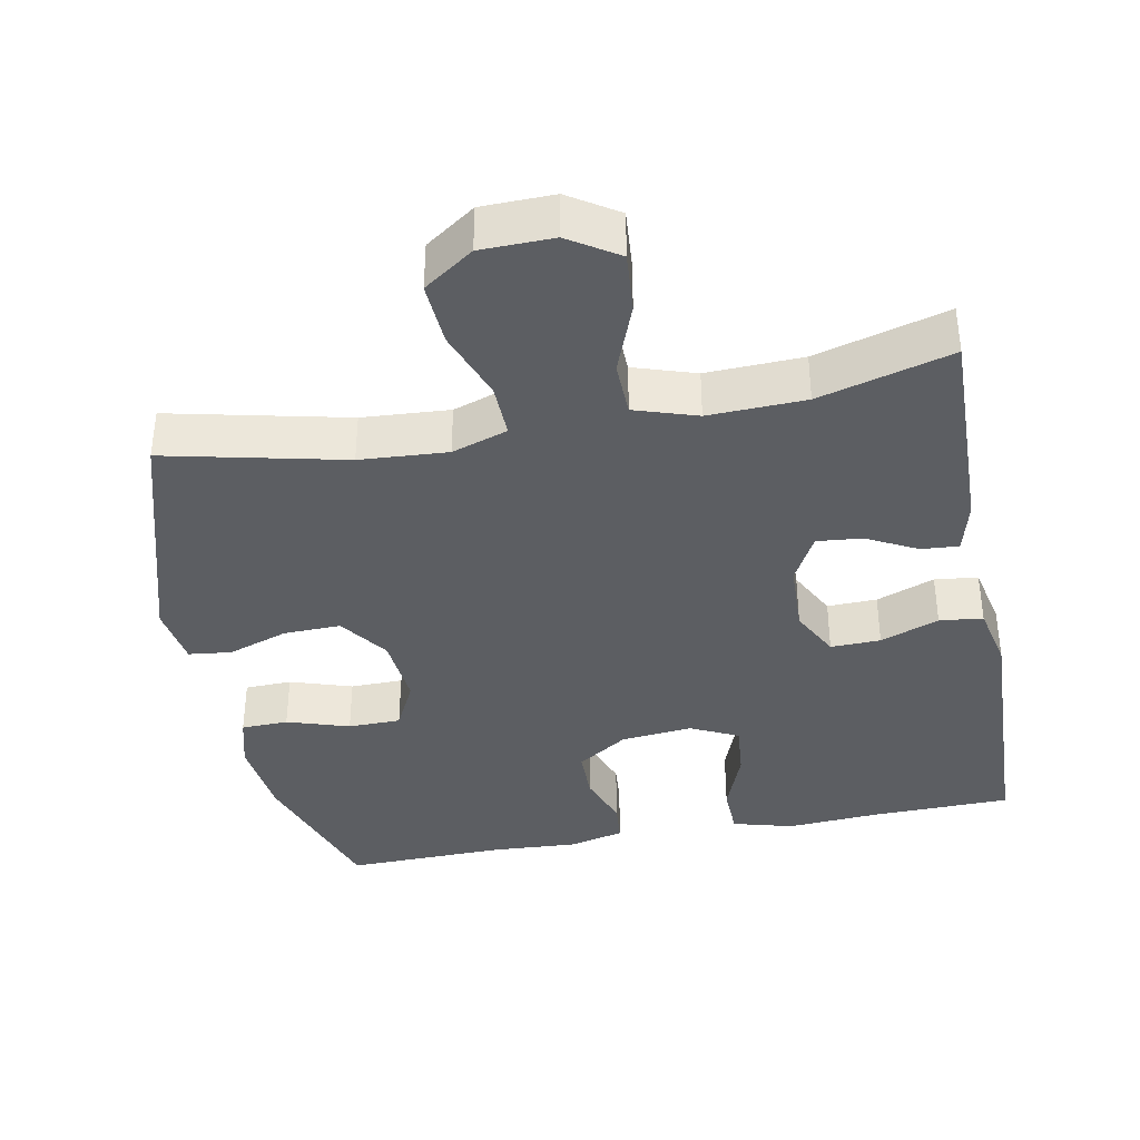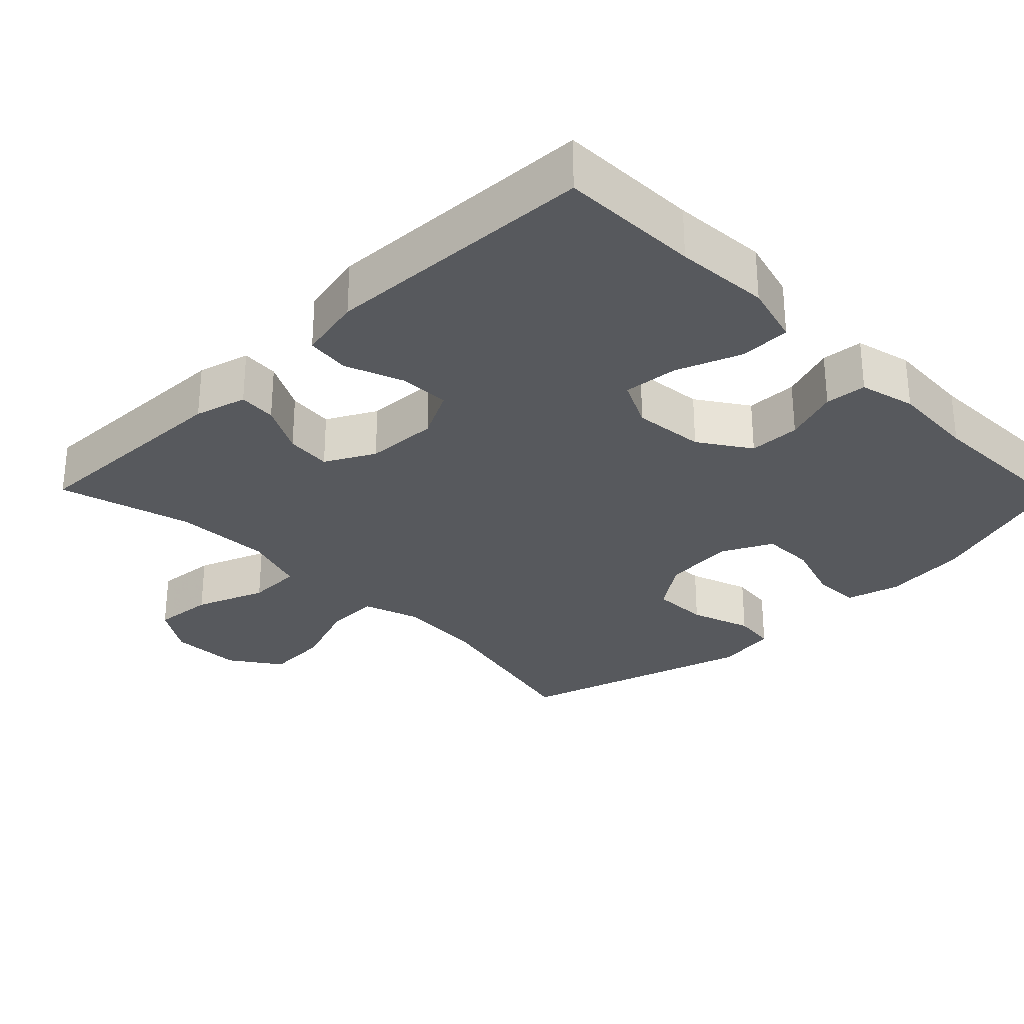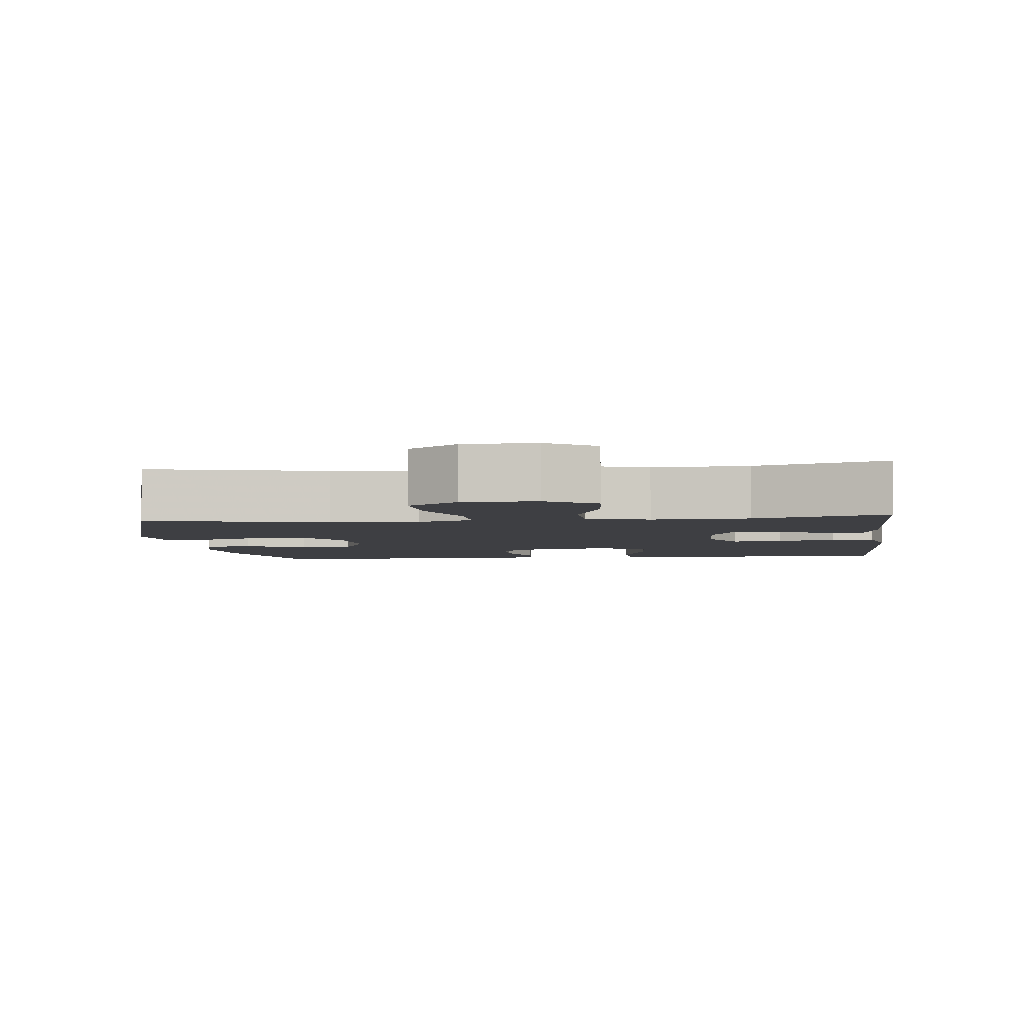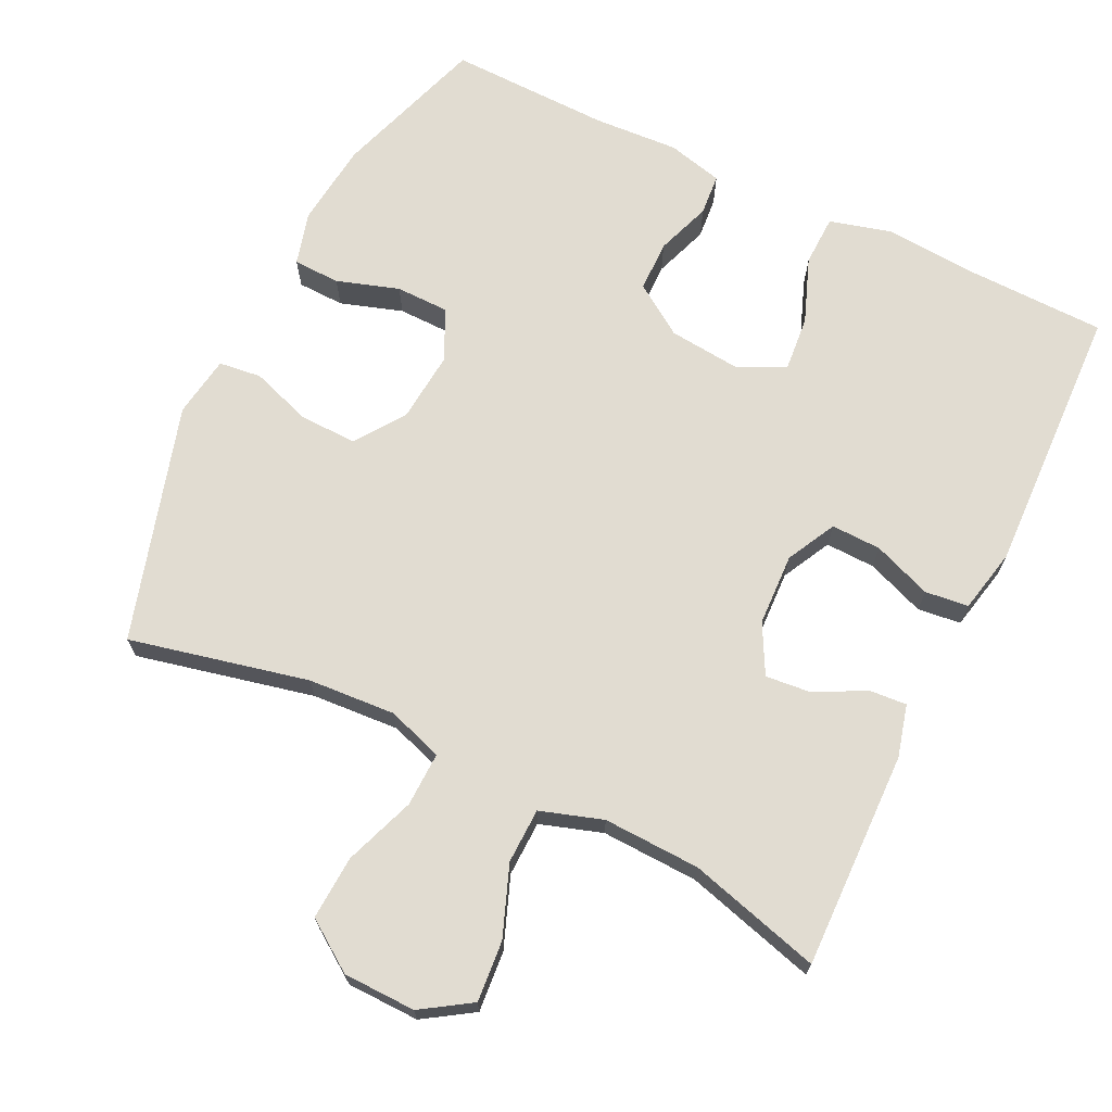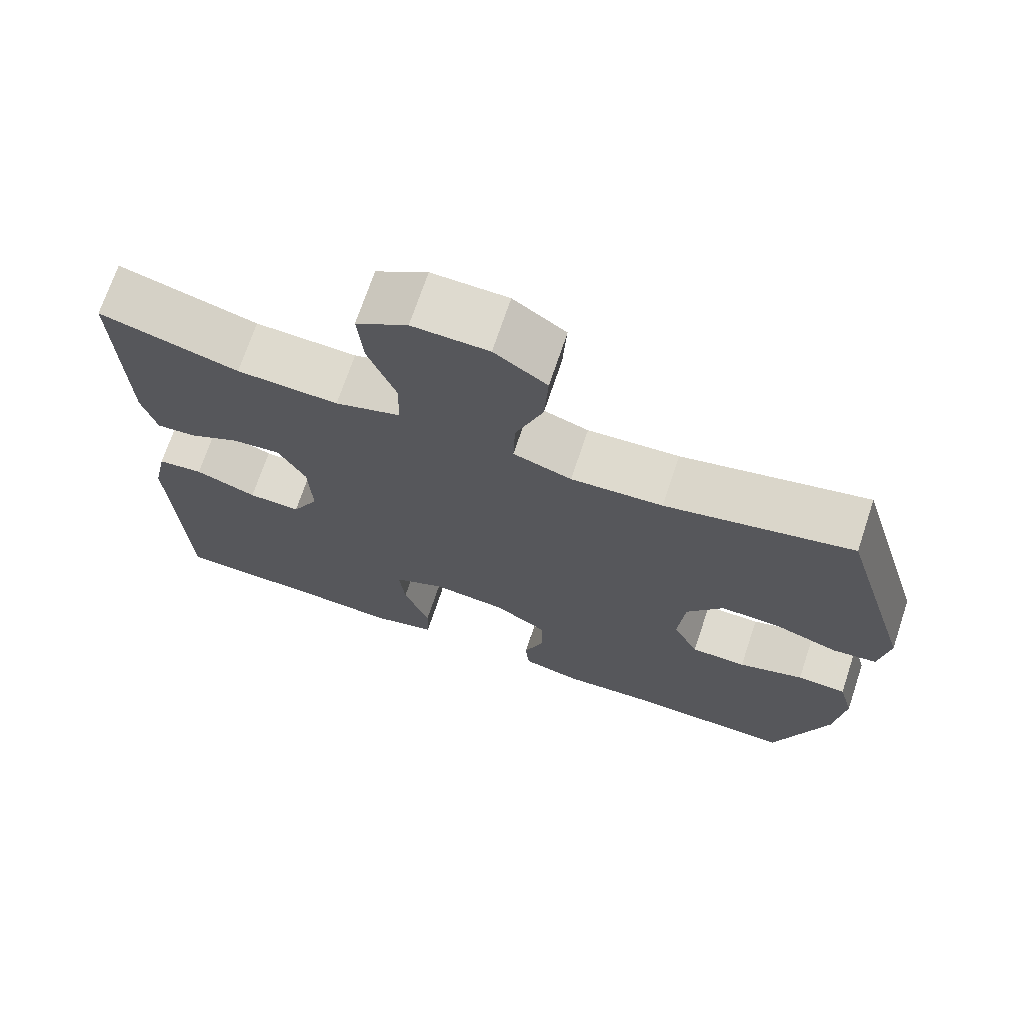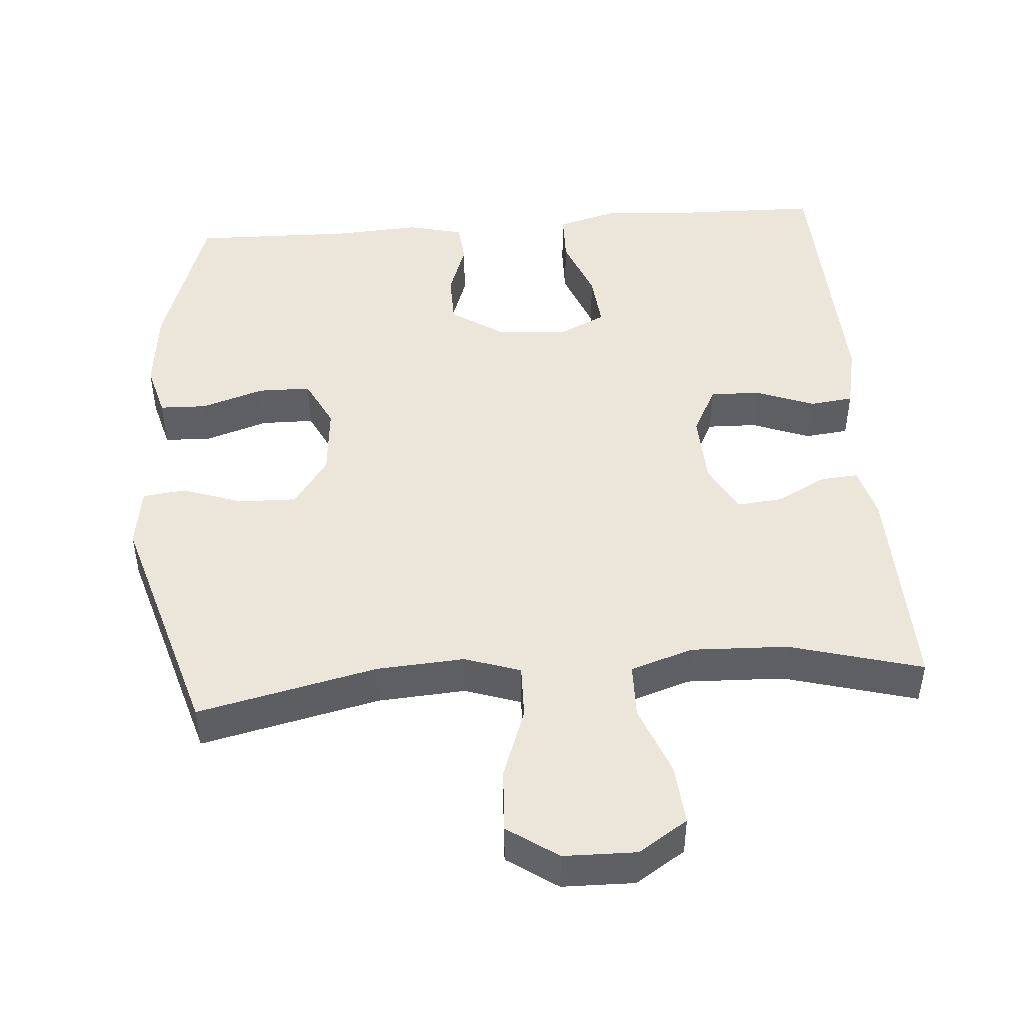
<metadata>
{"format":"obj","ext":"obj","renderer":"f3d","projection":"perspective","resolution":1024,"background":"white","views":[{"elev":-37.8,"azim":10.9,"up":"+Y"},{"elev":-29.3,"azim":134.4,"up":"+Y"},{"elev":-4.2,"azim":6.9,"up":"+Y"},{"elev":69.3,"azim":25.9,"up":"+Y"},{"elev":70.9,"azim":-161.5,"up":"+Z"},{"elev":46.7,"azim":-4.5,"up":"+Y"}]}
</metadata>
<code>
v 0.5 0.07 0.5
v 0.493 0.07 0.2
v 0.474 0.07 0.128
v 0.422 0.07 0.132
v 0.353 0.07 0.168
v 0.29 0.07 0.174
v 0.254 0.07 0.106
v 0.25 0.07 0.006
v 0.285 0.07 -0.062
v 0.354 0.07 -0.06
v 0.435 0.07 -0.029
v 0.495 0.07 -0.036
v 0.514 0.07 -0.125
v 0.5 0.07 -0.5
v 0.307 0.07 -0.504
v 0.177 0.07 -0.513
v 0.093 0.07 -0.49
v 0.091 0.07 -0.42
v 0.125 0.07 -0.33
v 0.132 0.07 -0.254
v 0.066 0.07 -0.222
v -0.033 0.07 -0.232
v -0.103 0.07 -0.279
v -0.104 0.07 -0.35
v -0.077 0.07 -0.426
v -0.082 0.07 -0.483
v -0.159 0.07 -0.502
v -0.277 0.07 -0.495
v -0.5 0.07 -0.5
v -0.57 0.07 -0.289
v -0.583 0.07 -0.173
v -0.563 0.07 -0.099
v -0.498 0.07 -0.097
v -0.412 0.07 -0.125
v -0.339 0.07 -0.124
v -0.305 0.07 -0.055
v -0.314 0.07 0.044
v -0.362 0.07 0.112
v -0.441 0.07 0.11
v -0.525 0.07 0.081
v -0.584 0.07 0.088
v -0.597 0.07 0.173
v -0.5 0.07 0.5
v -0.253 0.07 0.444
v -0.132 0.07 0.436
v -0.055 0.07 0.462
v -0.057 0.07 0.537
v -0.093 0.07 0.635
v -0.098 0.07 0.723
v -0.029 0.07 0.771
v 0.071 0.07 0.773
v 0.139 0.07 0.729
v 0.132 0.07 0.645
v 0.095 0.07 0.548
v 0.097 0.07 0.472
v 0.183 0.07 0.444
v 0.317 0.07 0.449
v 0.5 0 0.5
v 0.493 0 0.2
v 0.474 0 0.128
v 0.422 0 0.132
v 0.353 0 0.168
v 0.29 0 0.174
v 0.254 0 0.106
v 0.25 0 0.006
v 0.285 0 -0.062
v 0.354 0 -0.06
v 0.435 0 -0.029
v 0.495 0 -0.036
v 0.514 0 -0.125
v 0.5 0 -0.5
v 0.307 0 -0.504
v 0.177 0 -0.513
v 0.093 0 -0.49
v 0.091 0 -0.42
v 0.125 0 -0.33
v 0.132 0 -0.254
v 0.066 0 -0.222
v -0.033 0 -0.232
v -0.103 0 -0.279
v -0.104 0 -0.35
v -0.077 0 -0.426
v -0.082 0 -0.483
v -0.159 0 -0.502
v -0.277 0 -0.495
v -0.5 0 -0.5
v -0.57 0 -0.289
v -0.583 0 -0.173
v -0.563 0 -0.099
v -0.498 0 -0.097
v -0.412 0 -0.125
v -0.339 0 -0.124
v -0.305 0 -0.055
v -0.314 0 0.044
v -0.362 0 0.112
v -0.441 0 0.11
v -0.525 0 0.081
v -0.584 0 0.088
v -0.597 0 0.173
v -0.5 0 0.5
v -0.253 0 0.444
v -0.132 0 0.436
v -0.055 0 0.462
v -0.057 0 0.537
v -0.093 0 0.635
v -0.098 0 0.723
v -0.029 0 0.771
v 0.071 0 0.773
v 0.139 0 0.729
v 0.132 0 0.645
v 0.095 0 0.548
v 0.097 0 0.472
v 0.183 0 0.444
v 0.317 0 0.449
f 52 53 54
f 51 52 54
f 50 51 54
f 49 50 54
f 48 49 54
f 47 48 54
f 46 47 54 55
f 45 46 55 56
f 42 43 44
f 41 42 44
f 40 41 44
f 39 40 44
f 38 39 44 45
f 37 38 45 56
f 32 33 34
f 31 32 34
f 30 31 34
f 29 30 34
f 28 29 34
f 28 34 35
f 27 28 35
f 26 27 35
f 25 26 35
f 24 25 35
f 23 24 35 36
f 17 18 19
f 16 17 19
f 15 16 19
f 15 19 20
f 14 15 20
f 13 14 20
f 12 13 20
f 11 12 20
f 10 11 20
f 9 10 20 21
f 3 4 5
f 2 3 5
f 1 2 5
f 57 1 5
f 57 5 6
f 57 6 7
f 56 57 7
f 37 56 7
f 36 37 7
f 23 36 7
f 22 23 7
f 8 9 21 22
f 7 8 22
f 111 110 109
f 111 109 108
f 111 108 107
f 111 107 106
f 111 106 105
f 111 105 104
f 112 111 104 103
f 113 112 103 102
f 101 100 99
f 101 99 98
f 101 98 97
f 101 97 96
f 102 101 96 95
f 113 102 95 94
f 91 90 89
f 91 89 88
f 91 88 87
f 91 87 86
f 91 86 85
f 92 91 85
f 92 85 84
f 92 84 83
f 92 83 82
f 92 82 81
f 93 92 81 80
f 76 75 74
f 76 74 73
f 76 73 72
f 77 76 72
f 77 72 71
f 77 71 70
f 77 70 69
f 77 69 68
f 77 68 67
f 78 77 67 66
f 62 61 60
f 62 60 59
f 62 59 58
f 62 58 114
f 63 62 114
f 64 63 114
f 64 114 113
f 64 113 94
f 64 94 93
f 64 93 80
f 64 80 79
f 79 78 66 65
f 79 65 64
f 1 58 59 2
f 2 59 60 3
f 3 60 61 4
f 4 61 62 5
f 5 62 63 6
f 6 63 64 7
f 7 64 65 8
f 8 65 66 9
f 9 66 67 10
f 10 67 68 11
f 11 68 69 12
f 12 69 70 13
f 13 70 71 14
f 14 71 72 15
f 15 72 73 16
f 16 73 74 17
f 17 74 75 18
f 18 75 76 19
f 19 76 77 20
f 20 77 78 21
f 21 78 79 22
f 22 79 80 23
f 23 80 81 24
f 24 81 82 25
f 25 82 83 26
f 26 83 84 27
f 27 84 85 28
f 28 85 86 29
f 29 86 87 30
f 30 87 88 31
f 31 88 89 32
f 32 89 90 33
f 33 90 91 34
f 34 91 92 35
f 35 92 93 36
f 36 93 94 37
f 37 94 95 38
f 38 95 96 39
f 39 96 97 40
f 40 97 98 41
f 41 98 99 42
f 42 99 100 43
f 43 100 101 44
f 44 101 102 45
f 45 102 103 46
f 46 103 104 47
f 47 104 105 48
f 48 105 106 49
f 49 106 107 50
f 50 107 108 51
f 51 108 109 52
f 52 109 110 53
f 53 110 111 54
f 54 111 112 55
f 55 112 113 56
f 56 113 114 57
f 57 114 58 1

</code>
